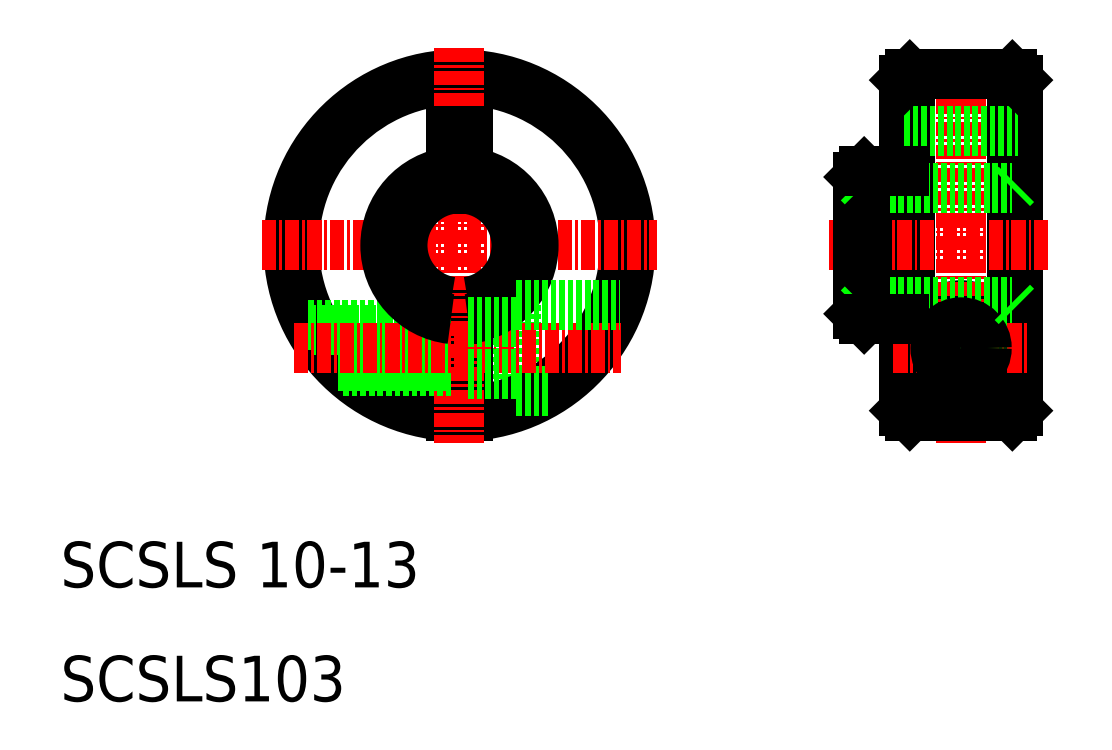
<metadata>
{"format":"dxf","ext":"dxf","renderer":"ezdxf+matplotlib","layout":"modelspace","background":"white","min_lineweight":24,"dpi":150}
</metadata>
<code>
0
SECTION
2
ENTITIES
0
CIRCLE
8
0
10
89
20
41
30
0
40
3.75
0
LINE
8
0
10
84
20
64.5
30
0
11
84
21
35.5
31
0
0
LINE
8
0
10
94
20
64.5
30
0
11
94
21
35.5
31
0
0
LINE
8
0
10
84.5
20
65
30
0
11
84.5
21
35
31
0
0
LINE
8
0
10
93.5
20
35
30
0
11
93.5
21
65
31
0
0
LINE
8
CENTER
10
89
20
66.81
30
0
11
89
21
32.66
31
0
0
LINE
8
0
10
50
20
44.75
30
0
11
50
21
37.25
31
0
0
LINE
8
0
10
45.75
20
45.06
30
0
11
45.75
21
35.02
31
0
0
LINE
8
0
10
44.25
20
45.06
30
0
11
44.25
21
35.02
31
0
0
ARC
8
0
10
45
20
50
30
0
40
15
50
272.9
51
267.1
0
ARC
8
0
10
45
20
50
30
0
40
14.5
50
273
51
267
0
LINE
8
CENTER
10
45
20
67.34
30
0
11
45
21
32.66
31
0
0
TEXT
8
0
10
10
20
10
30
0
40
4
1
SCSLS103
0
TEXT
8
0
10
10
20
20
30
0
40
4
1
SCSLS 10-13
0
LINE
8
0
10
84.5
20
35
30
0
11
93.5
21
35
31
0
0
LINE
8
0
10
50
20
37.25
30
0
11
52.9
21
37.25
31
0
0
LINE
8
0
10
84
20
35.5
30
0
11
84.5
21
35
31
0
0
LINE
8
0
10
93.5
20
35
30
0
11
94
21
35.5
31
0
0
LINE
8
0
10
31.73
20
43
30
0
11
44.25
21
43
31
0
0
LINE
8
0
10
31.95
20
42.6
30
0
11
44.25
21
42.6
31
0
0
LINE
8
0
10
34.39
20
39.4
30
0
11
44.25
21
39.4
31
0
0
LINE
8
0
10
34.8
20
39
30
0
11
44.25
21
39
31
0
0
LINE
8
CENTER
10
30.5
20
41
30
0
11
59.13
21
41
31
0
0
LINE
8
CENTER
10
27.66
20
50
30
0
11
62.34
21
50
31
0
0
ARC
8
0
10
45
20
50
30
0
40
6.5
50
96.63
51
263.4
0
ARC
8
0
10
45
20
50
30
0
40
5
50
98.63
51
261.4
0
LINE
8
0
10
84.5
20
65
30
0
11
93.5
21
65
31
0
0
LINE
8
0
10
84
20
60
30
0
11
94
21
60
31
0
0
LINE
8
0
10
80.5
20
55
30
0
11
93.5
21
55
31
0
0
LINE
8
0
10
80.5
20
45
30
0
11
93.5
21
45
31
0
0
LINE
8
CENTER
10
83.05
20
41
30
0
11
94.95
21
41
31
0
0
LINE
8
CENTER
10
77.42
20
50
30
0
11
96.82
21
50
31
0
0
ARC
8
0
10
45
20
50
30
0
40
6.5
50
276.6
51
83.37
0
ARC
8
0
10
45
20
50
30
0
40
5
50
278.6
51
81.37
0
LINE
8
0
10
50
20
44.75
30
0
11
59.05
21
44.75
31
0
0
LINE
8
0
10
45.75
20
43.25
30
0
11
50
21
43.25
31
0
0
LINE
8
0
10
45.75
20
38.75
30
0
11
50
21
38.75
31
0
0
LINE
8
0
10
44.25
20
60
30
0
11
45.75
21
60
31
0
0
LINE
8
0
10
44.25
20
60
30
0
11
44.25
21
54.94
31
0
0
LINE
8
0
10
45.75
20
60
30
0
11
45.75
21
54.94
31
0
0
LINE
8
0
10
80
20
56
30
0
11
80
21
44
31
0
0
LINE
8
0
10
80.5
20
56.5
30
0
11
80.5
21
43.5
31
0
0
LINE
8
0
10
80
20
44
30
0
11
80.5
21
43.5
31
0
0
LINE
8
0
10
80
20
44.5
30
0
11
80.5
21
45
31
0
0
LINE
8
0
10
80.5
20
43.5
30
0
11
84
21
43.5
31
0
0
LINE
8
0
10
84
20
50
30
0
11
84
21
50
31
0
0
LINE
8
0
10
80
20
56
30
0
11
80.5
21
56.5
31
0
0
LINE
8
0
10
80
20
55.5
30
0
11
80.5
21
55
31
0
0
LINE
8
0
10
80.5
20
56.5
30
0
11
84
21
56.5
31
0
0
LINE
8
0
10
84
20
56.75
30
0
11
84
21
56.75
31
0
0
LINE
8
0
10
84
20
64.5
30
0
11
84.5
21
65
31
0
0
CIRCLE
8
0
10
89
20
41
30
0
40
2
0
CIRCLE
8
0
10
89
20
41
30
0
40
1.6
0
CIRCLE
8
0
10
89
20
41
30
0
40
2.25
0
LINE
8
0
10
93.5
20
45
30
0
11
94
21
44.5
31
0
0
LINE
8
0
10
93.5
20
55
30
0
11
94
21
55.5
31
0
0
LINE
8
0
10
93.5
20
65
30
0
11
94
21
64.5
31
0
0
ENDSEC
0
EOF

</code>
